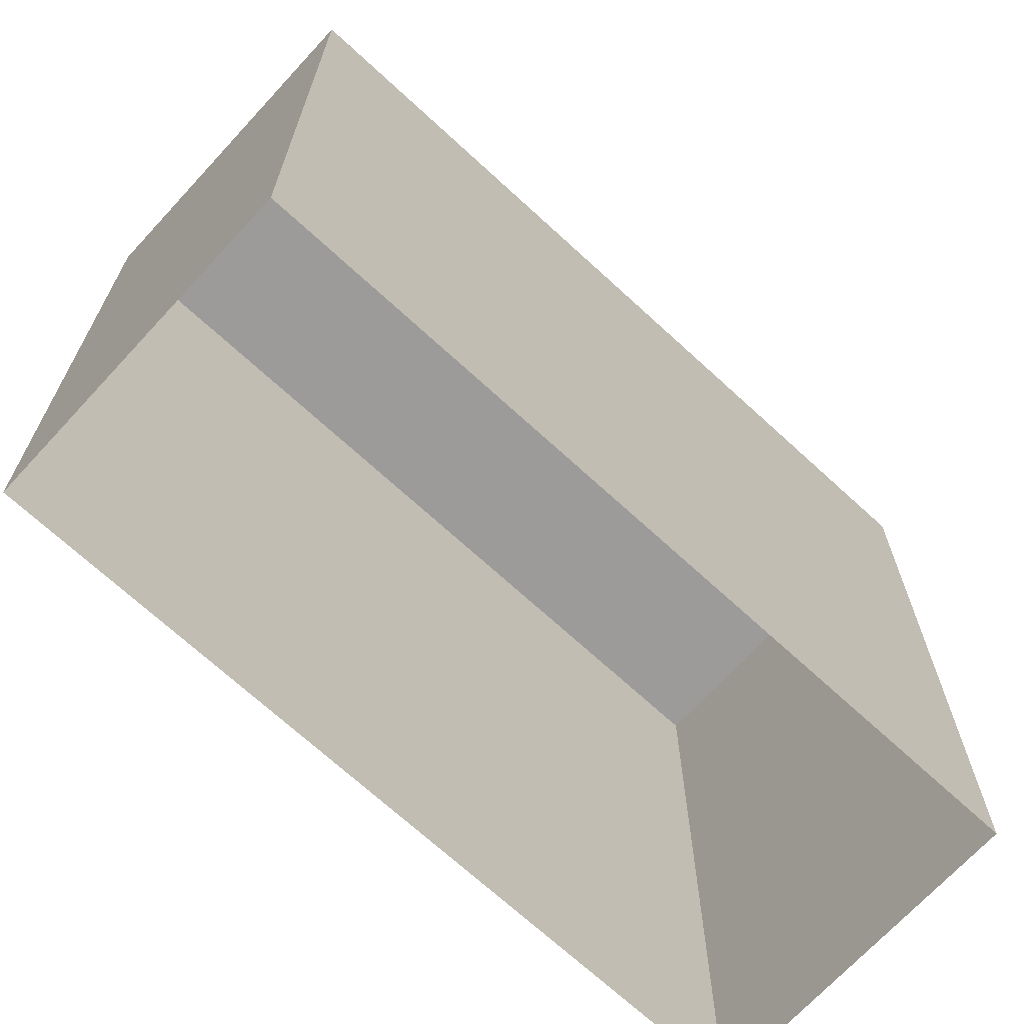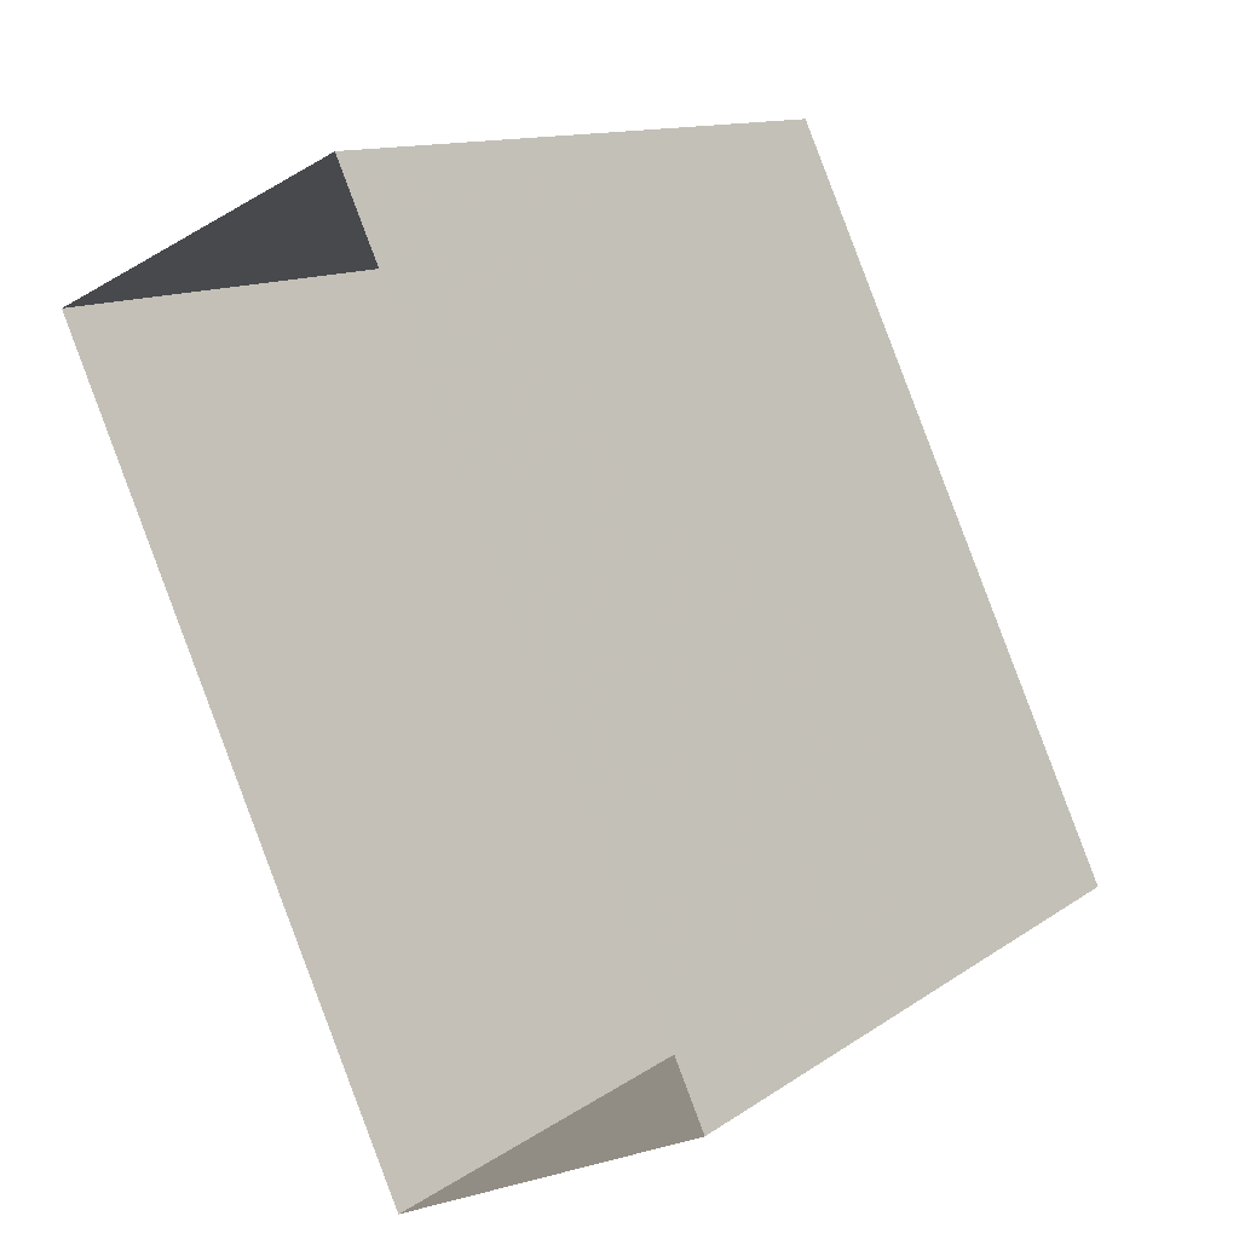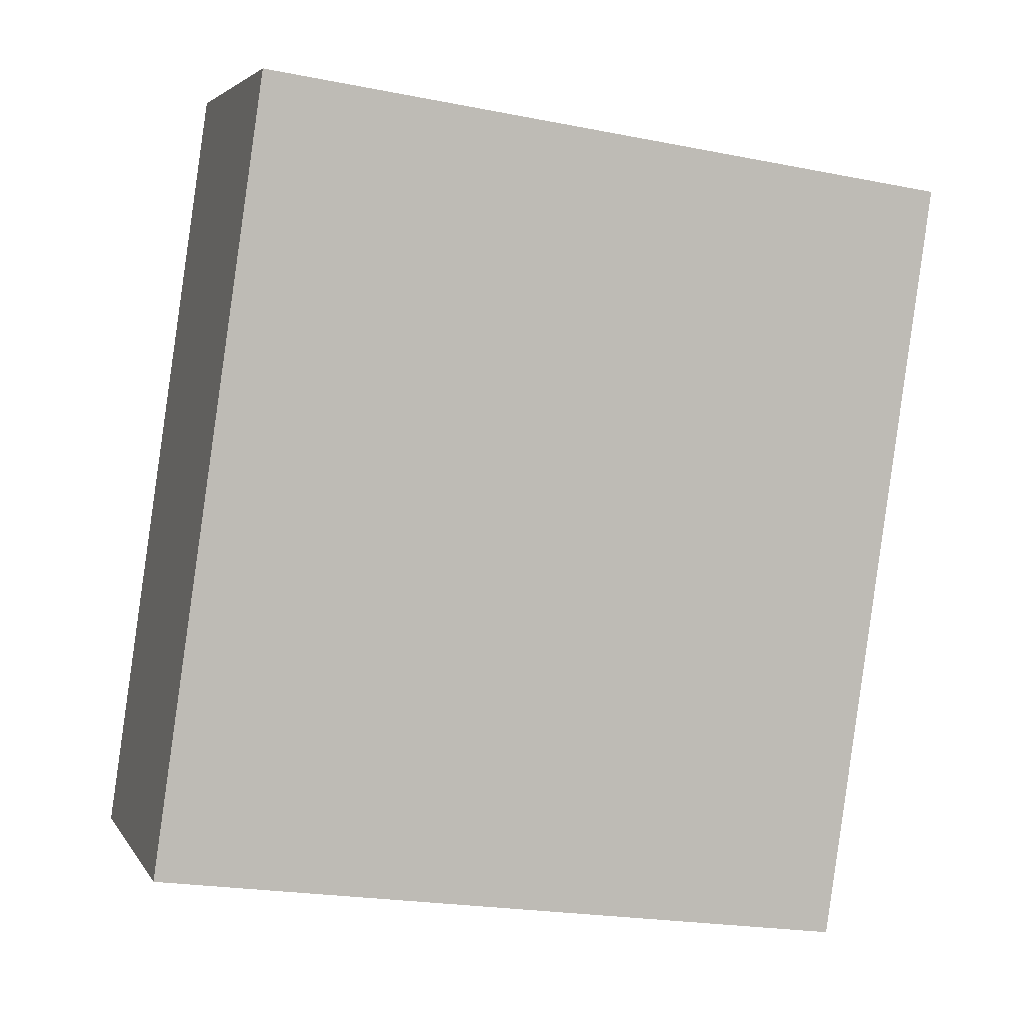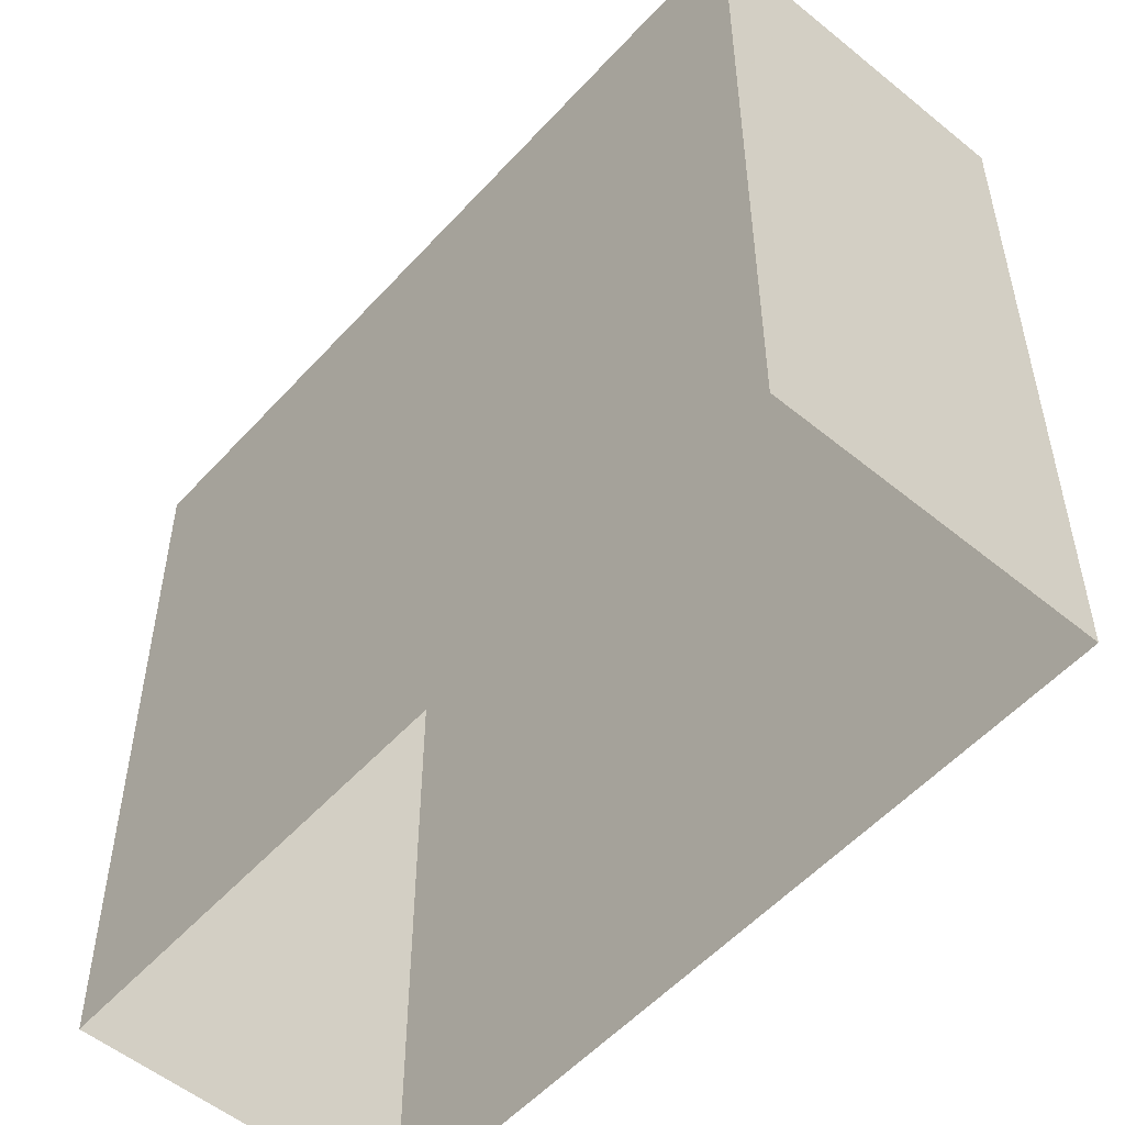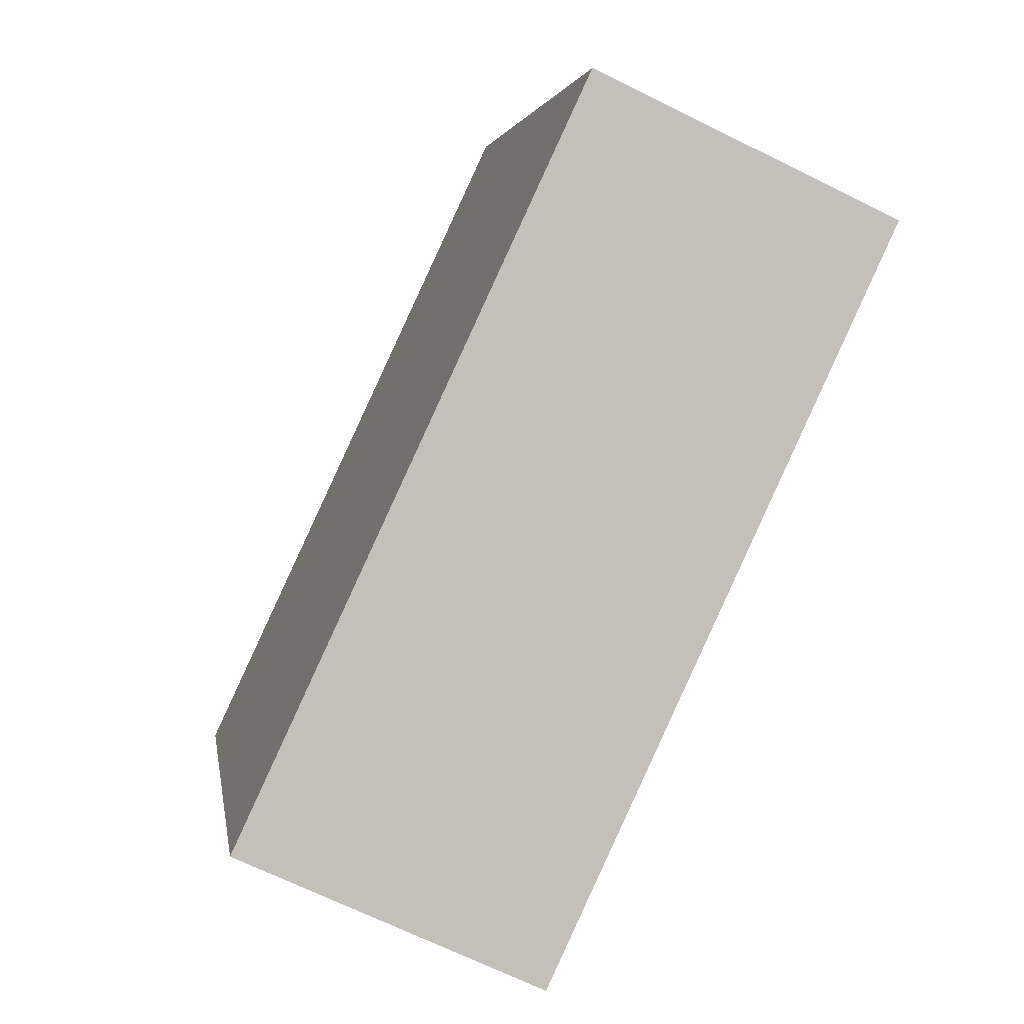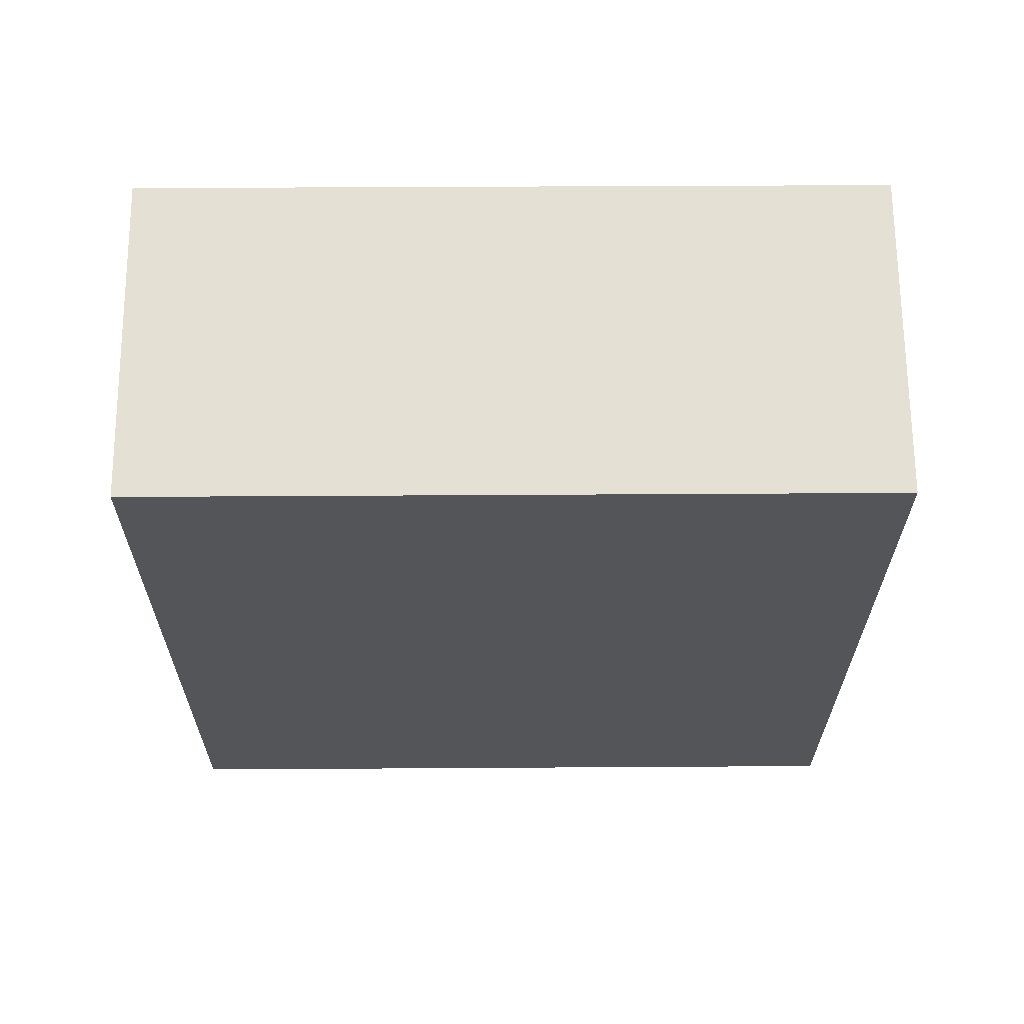
<metadata>
{"format":"obj","ext":"obj","renderer":"f3d","projection":"perspective","resolution":1024,"background":"white","views":[{"elev":-69.7,"azim":22.4,"up":"+Z"},{"elev":12.5,"azim":-146.7,"up":"+Y"},{"elev":-22.3,"azim":71.1,"up":"+Y"},{"elev":-53.8,"azim":-66.0,"up":"+Z"},{"elev":3.3,"azim":-8.4,"up":"+Y"},{"elev":40.9,"azim":89.6,"up":"+Y"}]}
</metadata>
<code>
v -6858 -3.722e+04 12.37
v -6861 -3.722e+04 2.689
v -6858 -3.722e+04 2.688
v -6861 -3.722e+04 12.37
v -6857 -3.721e+04 2.69
v -6857 -3.721e+04 12.37
v -6853 -3.721e+04 12.37
v -6853 -3.721e+04 2.688
f 2 8 3
f 2 5 8
f 1 2 3
f 1 4 2
f 4 5 2
f 4 6 5
f 7 8 5
f 6 7 5
f 1 3 8
f 7 1 8
f 7 4 1
f 7 6 4

</code>
